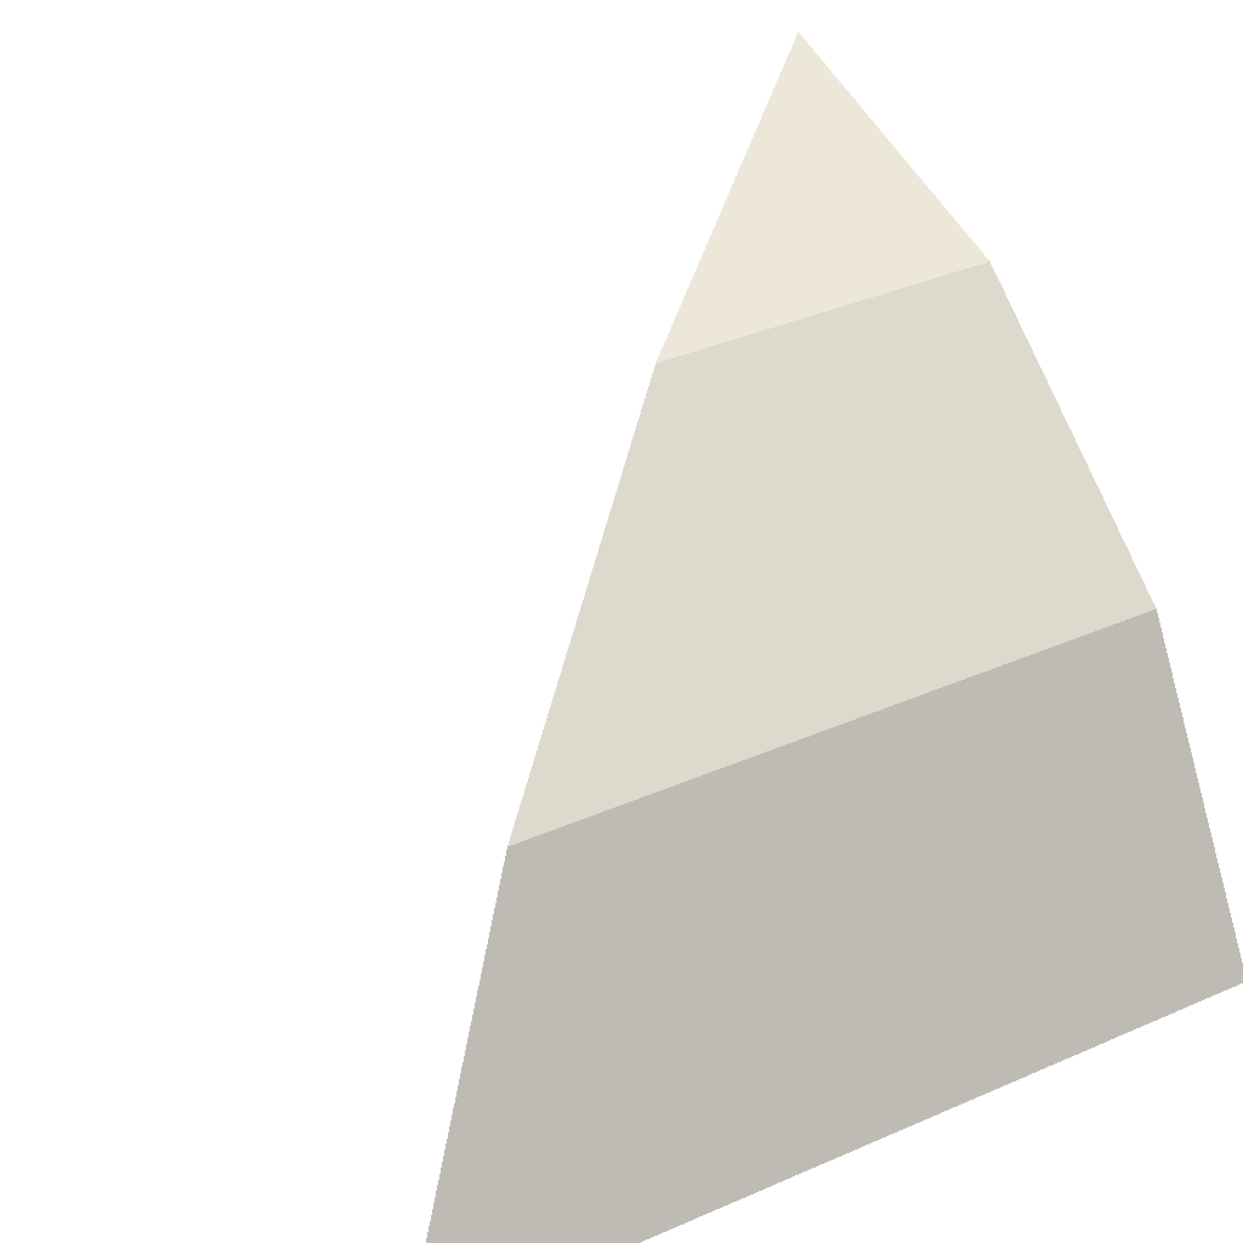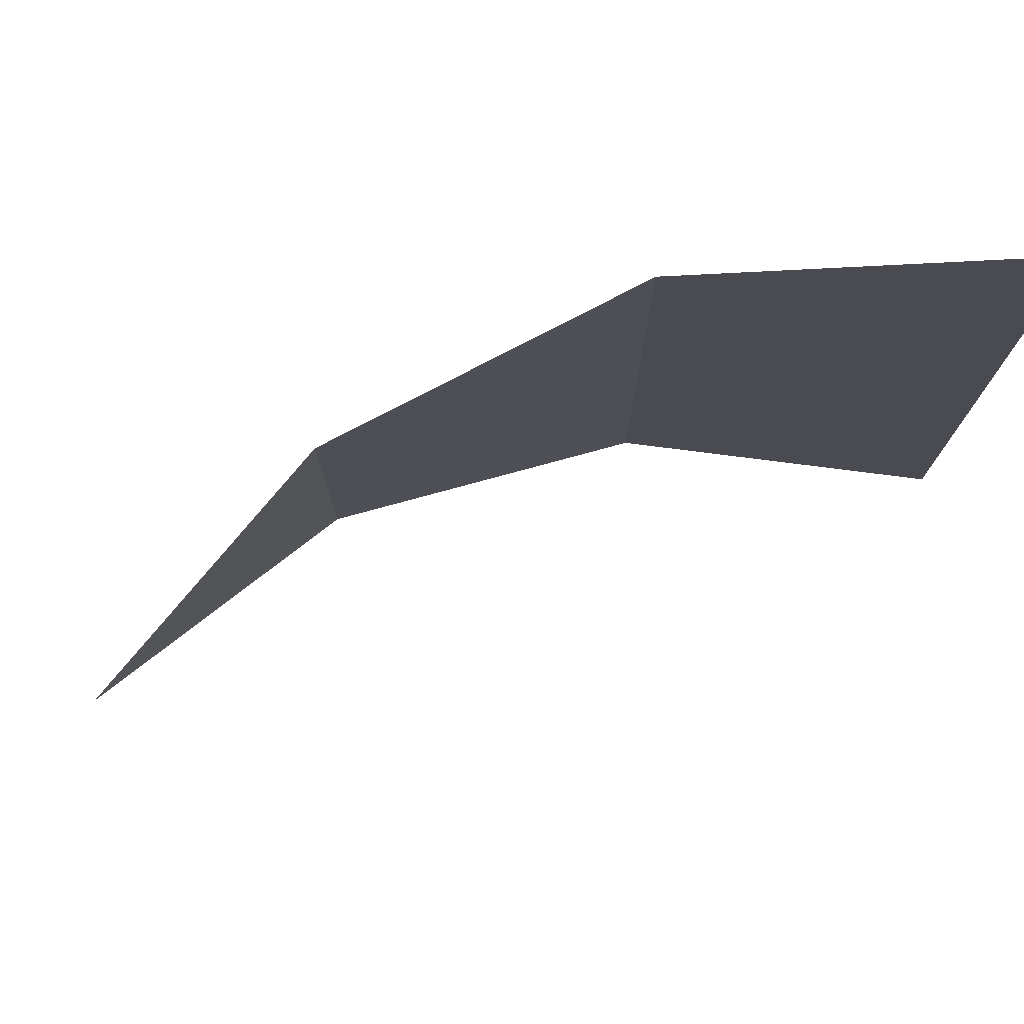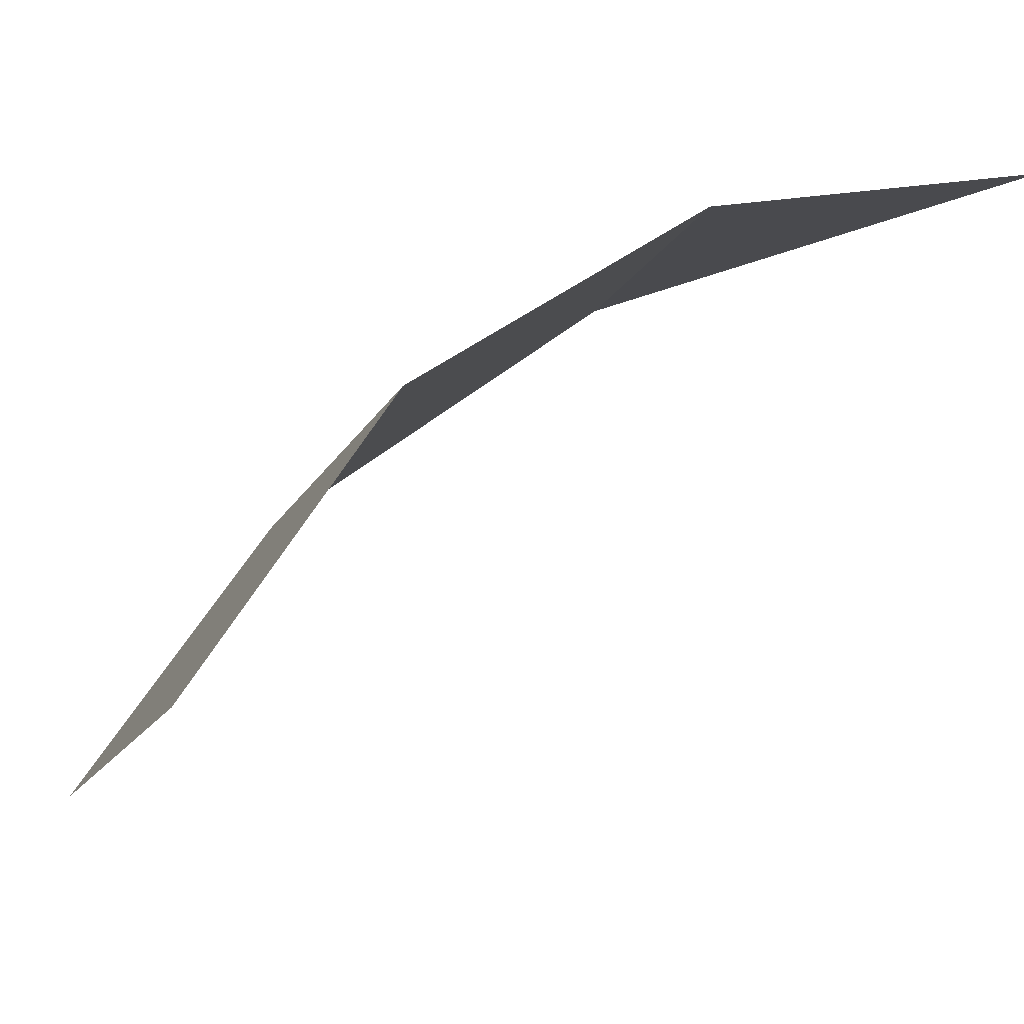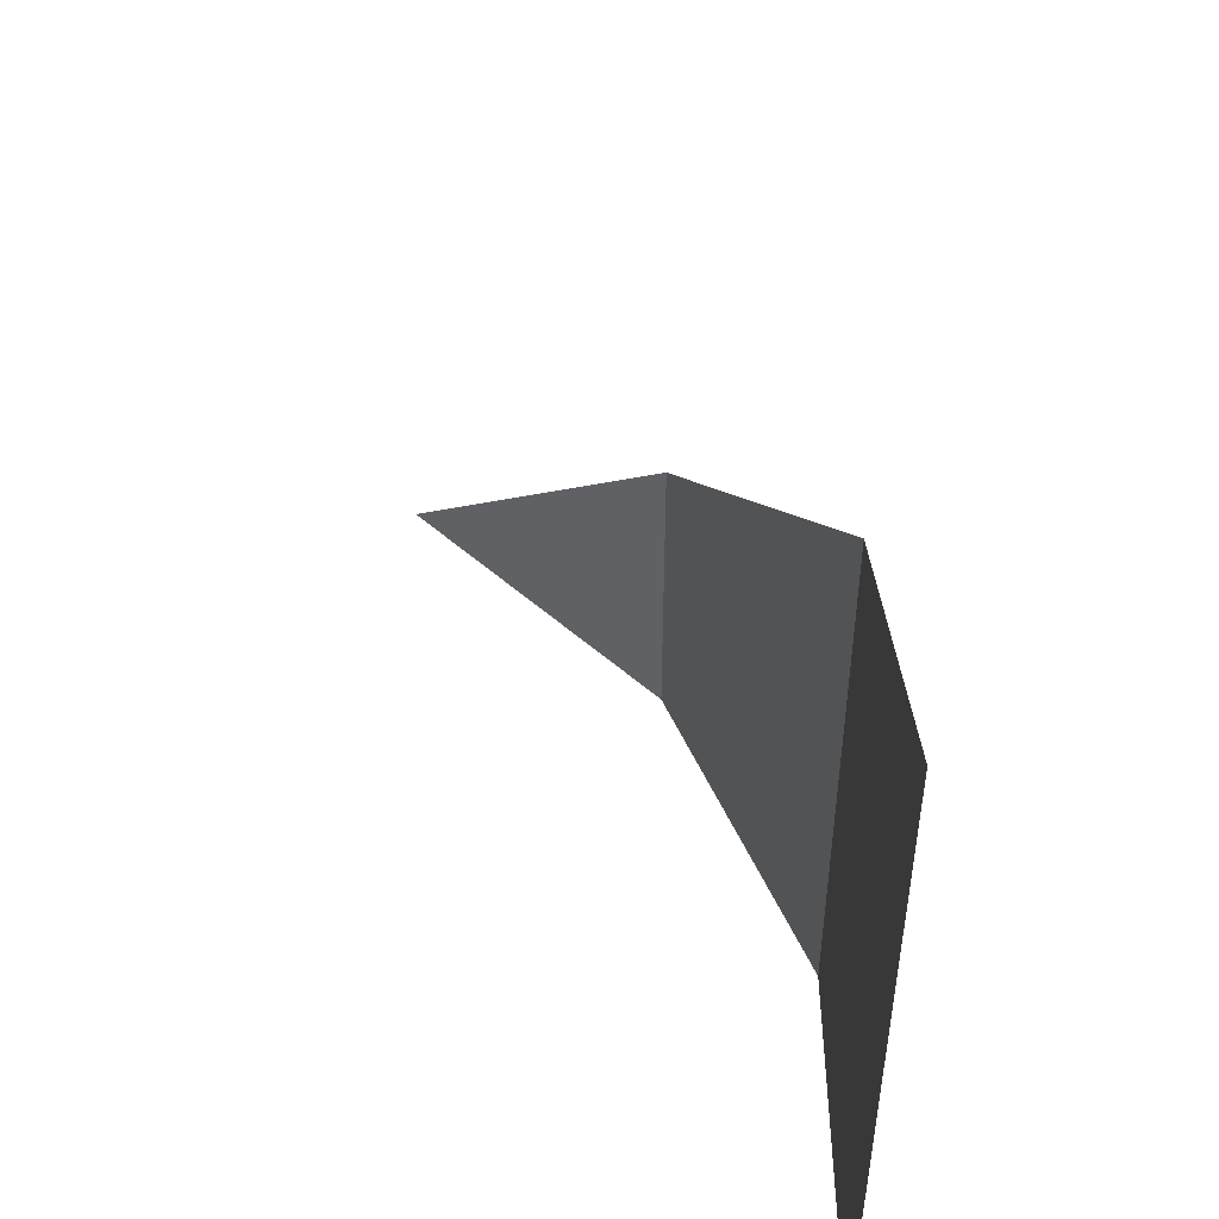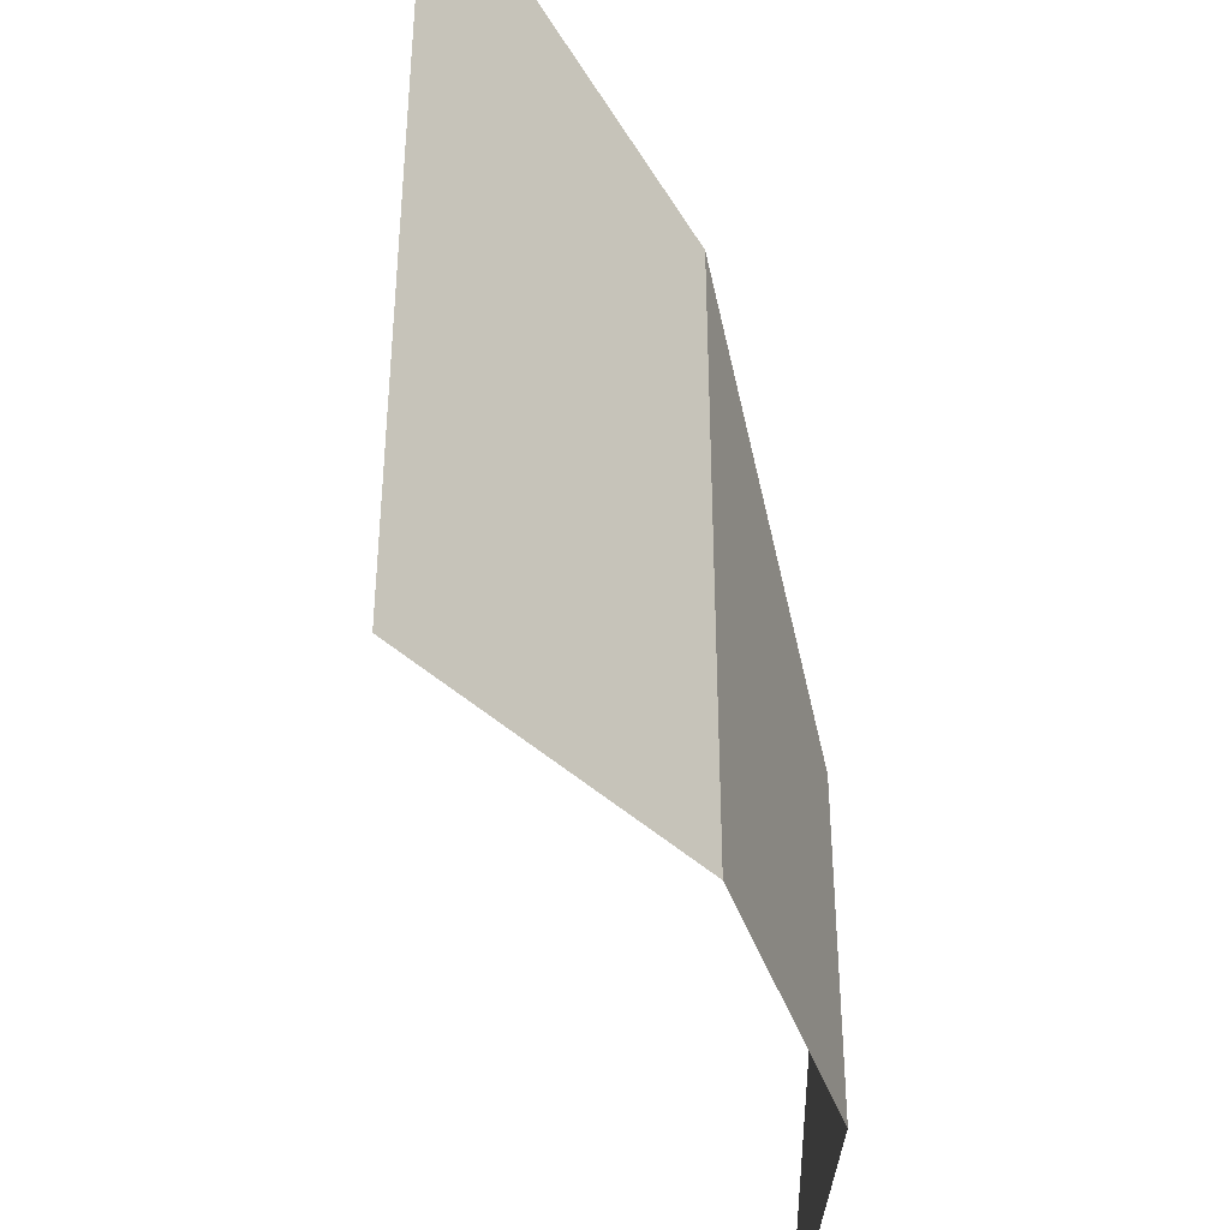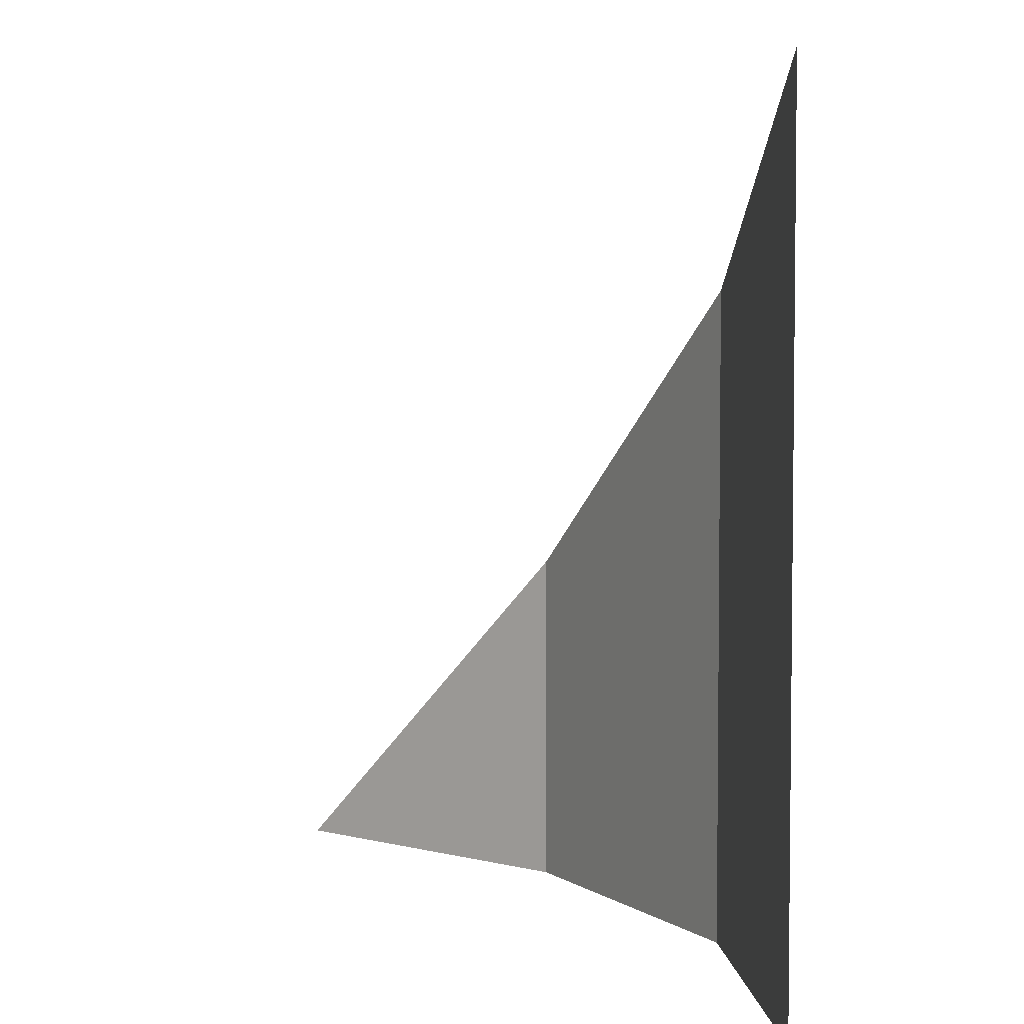
<metadata>
{"format":"obj","ext":"obj","renderer":"f3d","projection":"perspective","resolution":1024,"background":"white","views":[{"elev":39.8,"azim":-118.0,"up":"+Z"},{"elev":77.5,"azim":131.0,"up":"+Y"},{"elev":-12.2,"azim":-16.2,"up":"+Z"},{"elev":51.6,"azim":-147.7,"up":"+Y"},{"elev":-40.1,"azim":-106.1,"up":"+Y"},{"elev":4.5,"azim":-151.4,"up":"+Y"}]}
</metadata>
<code>
v -0.01913 0.01913 0.04619
v -0.01913 0 0.04619
v 0 0 0.05
v -0.01913 0.01913 0.04619
v -0.03535 0.03535 0.03535
v -0.03535 0 0.03535
v -0.01913 0 0.04619
v -0.03535 0.03535 0.03535
v -0.04619 0.04619 0.01913
v -0.04619 0 0.01913
v -0.03535 0 0.03535
g mesh808
f 1 2 3
f 4 5 6
f 6 7 4
f 8 9 10
f 10 11 8

</code>
